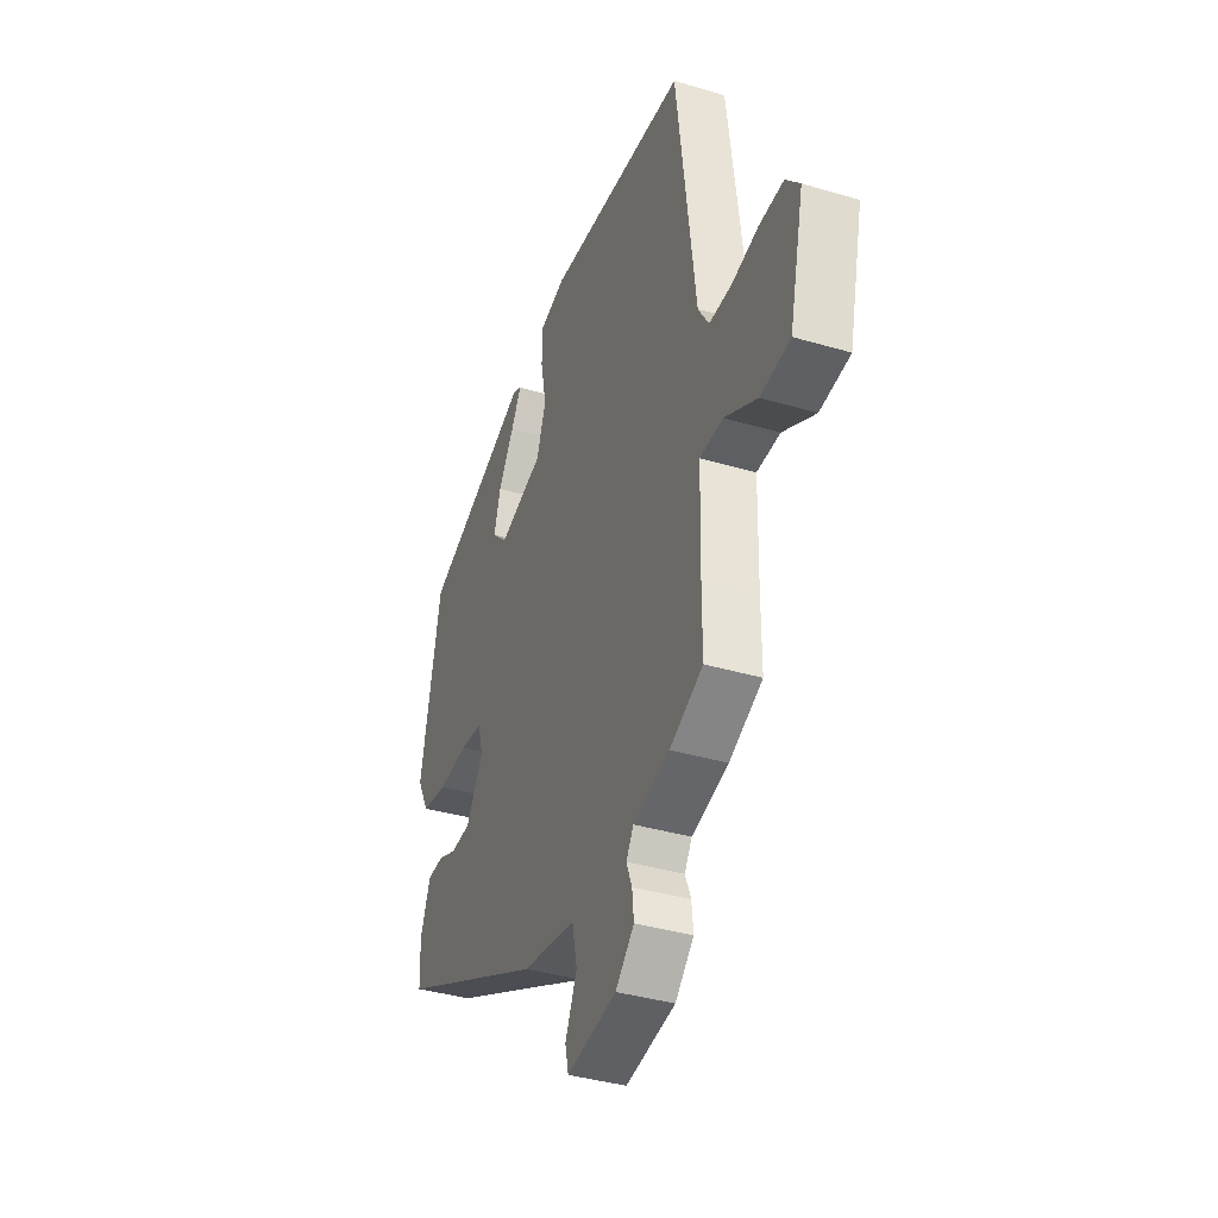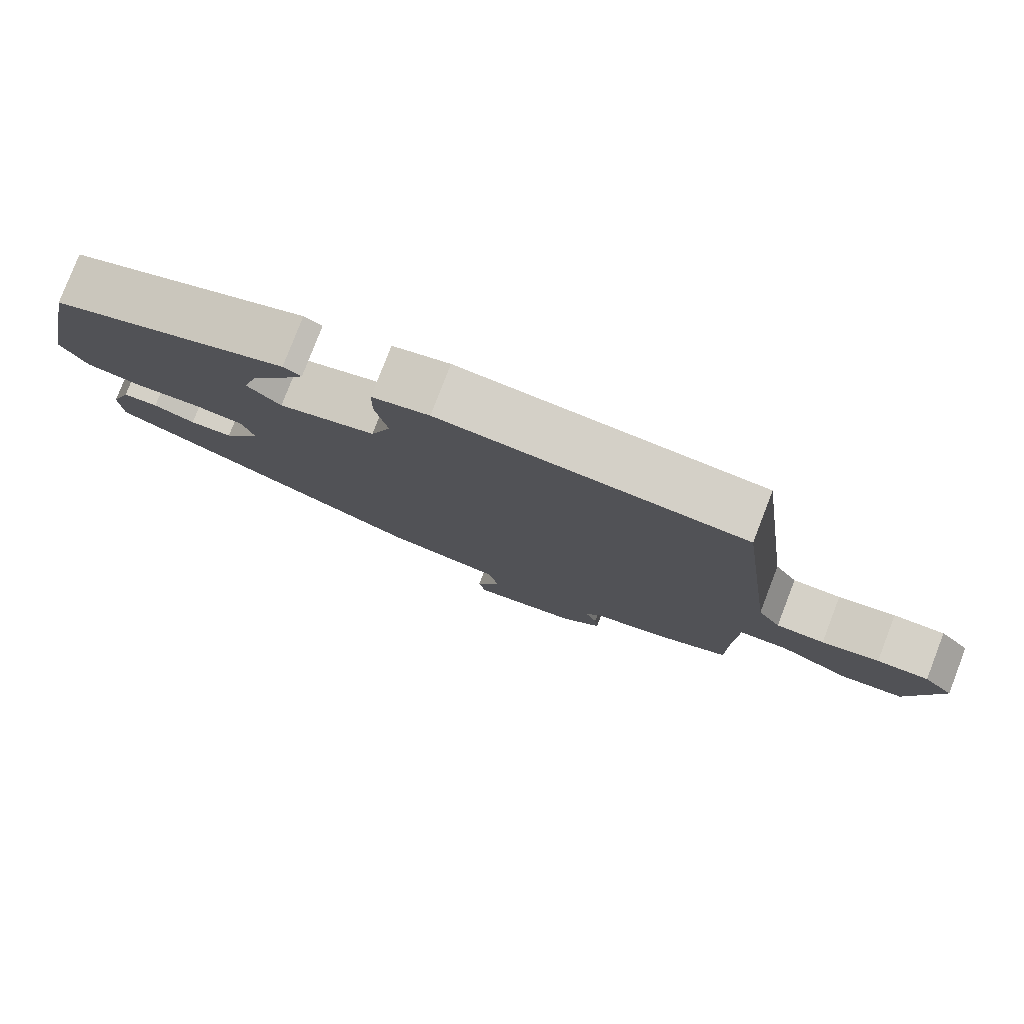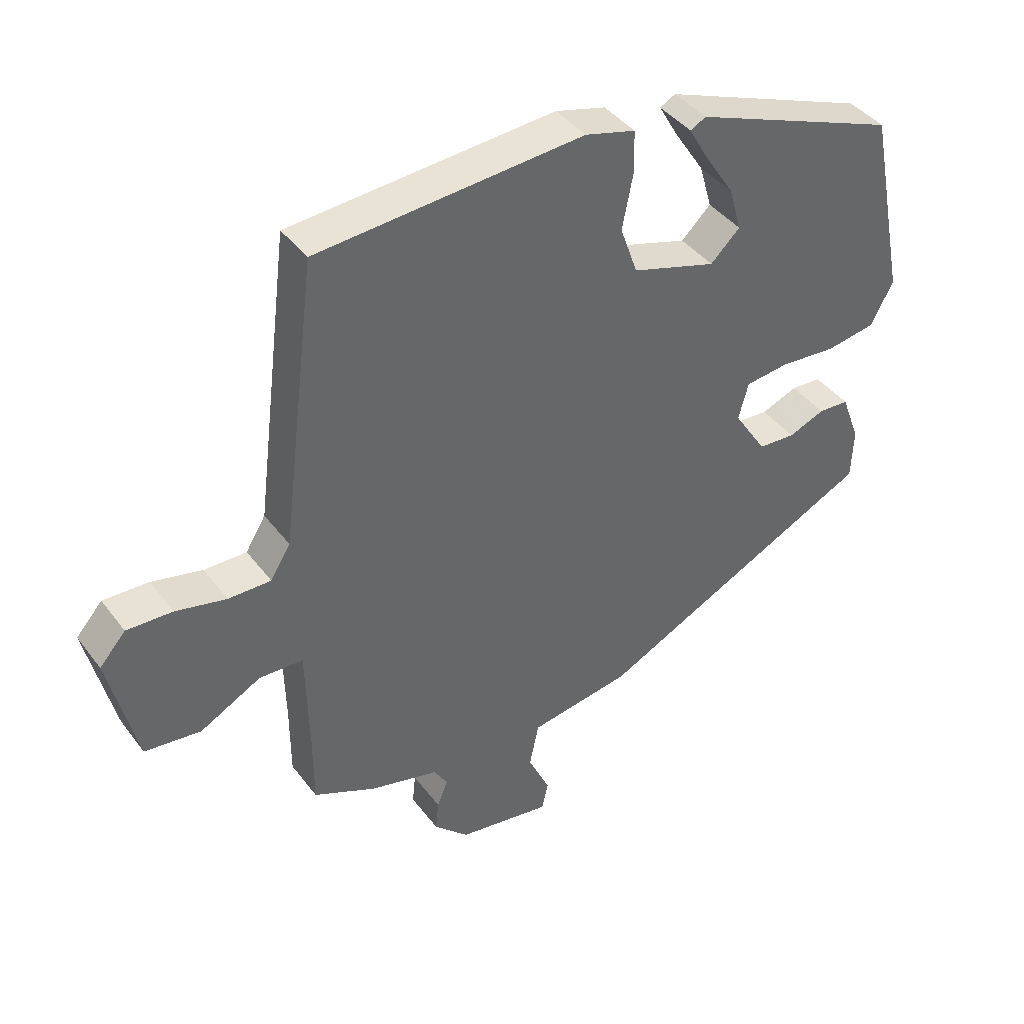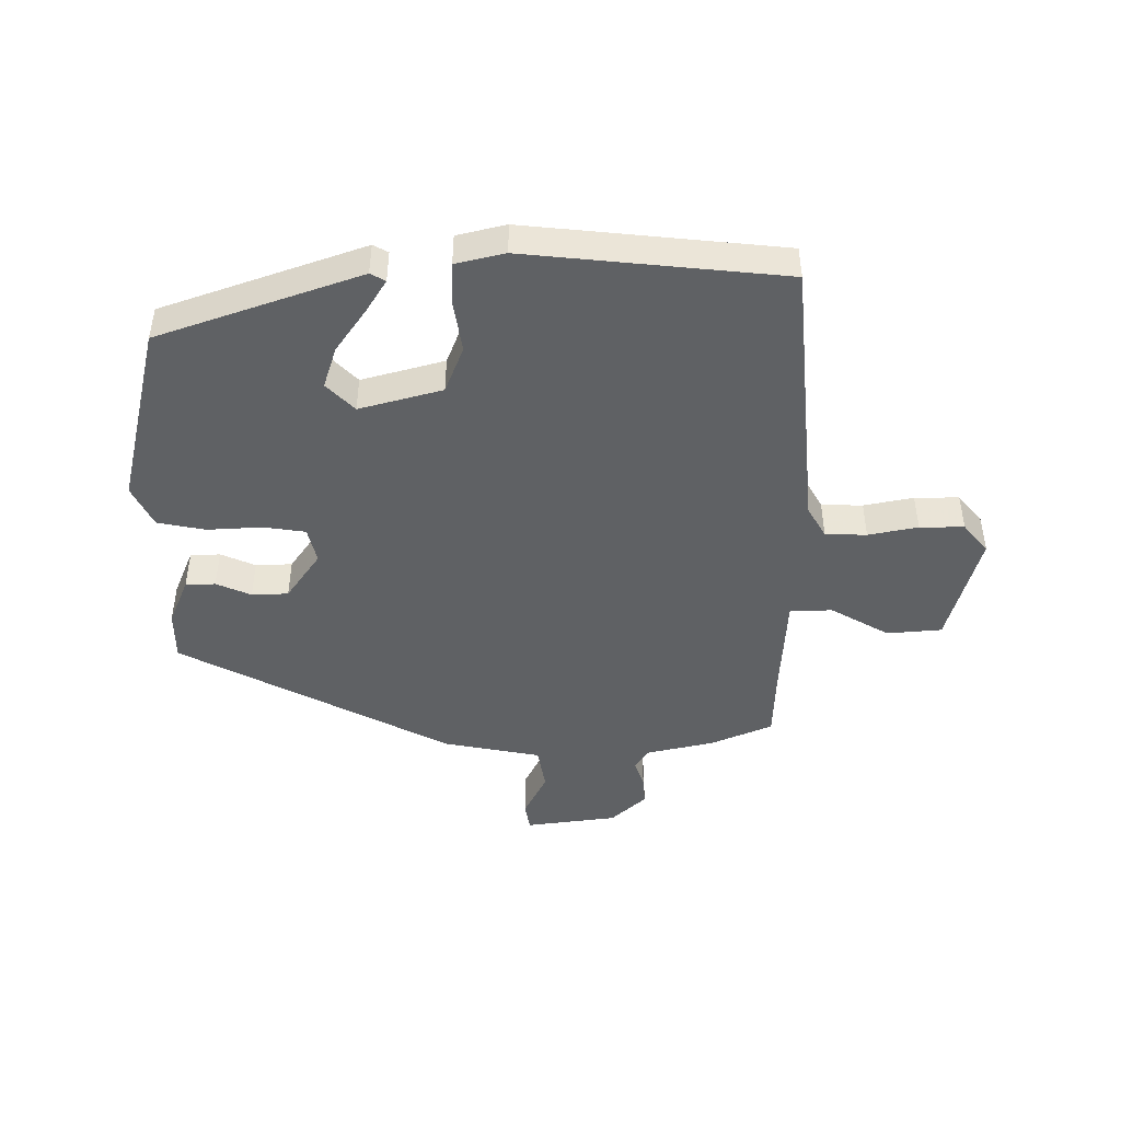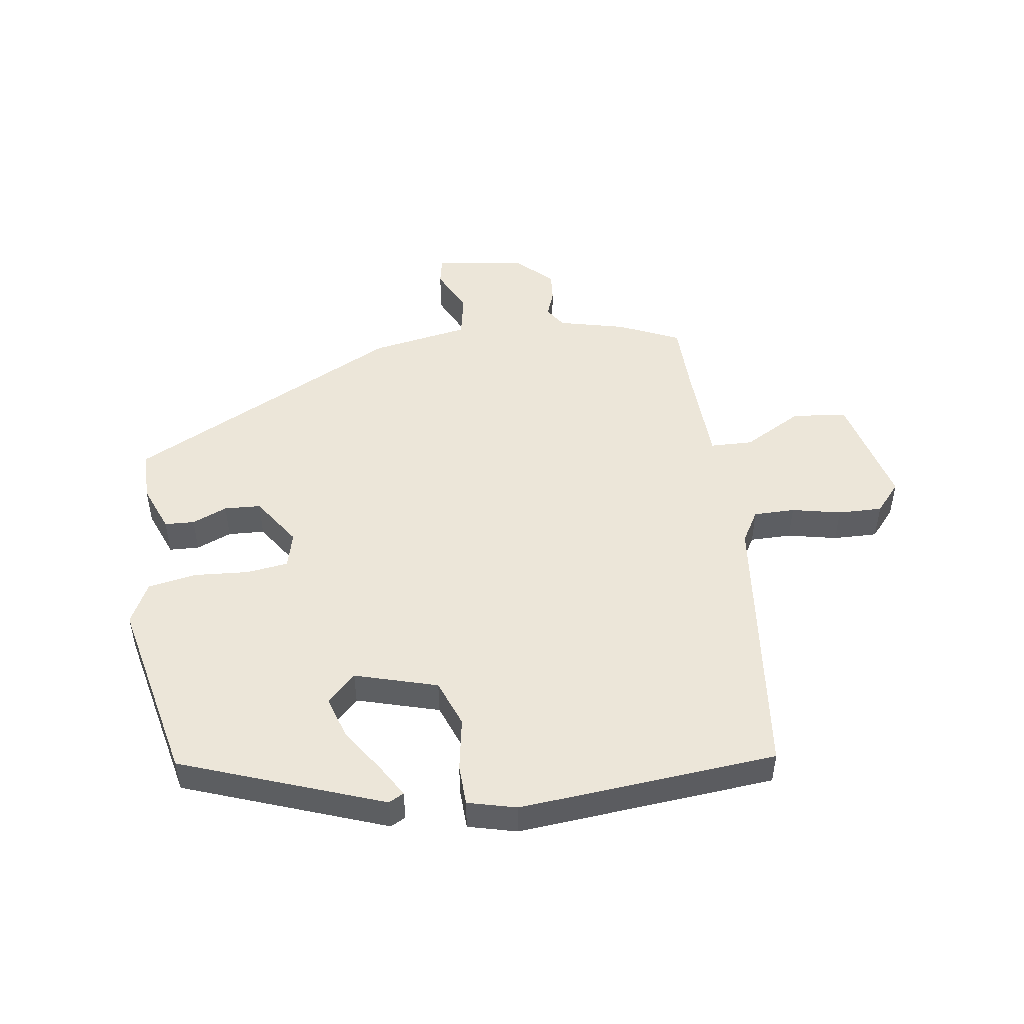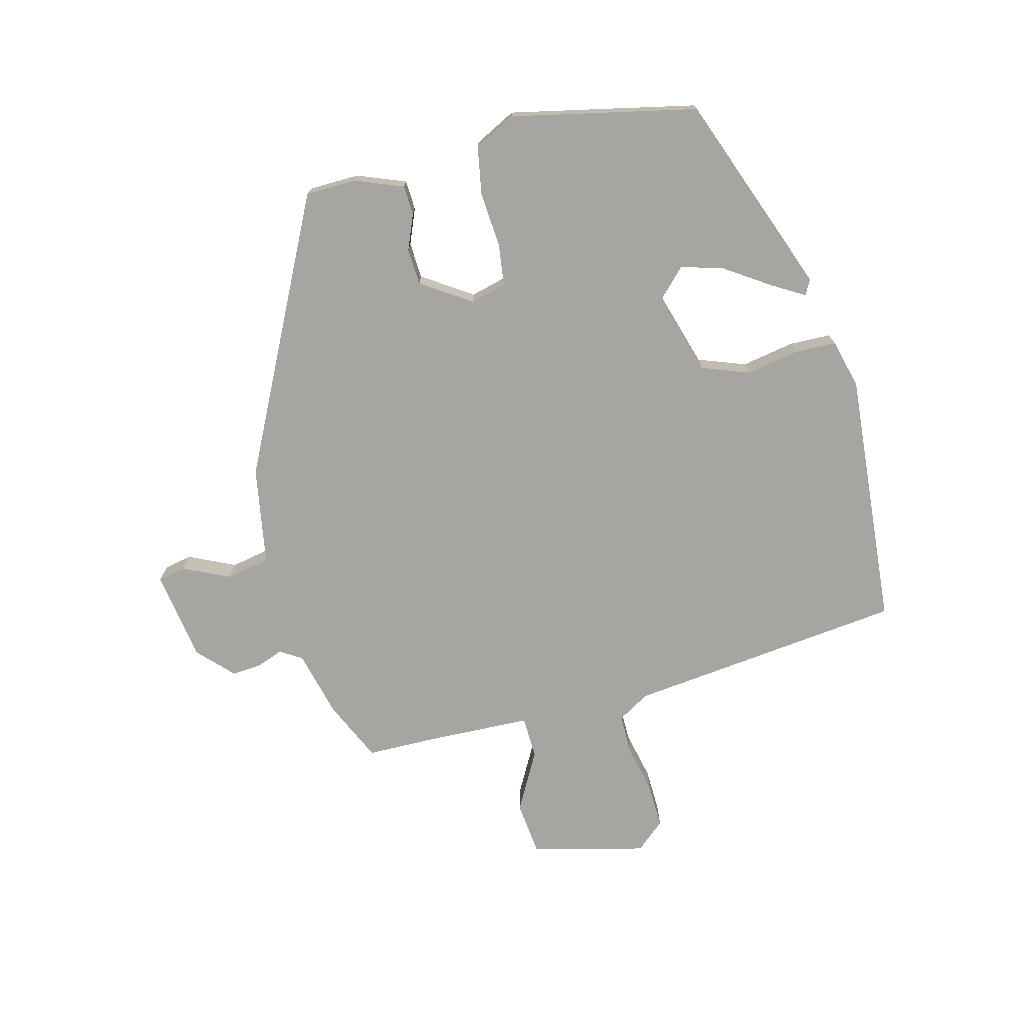
<metadata>
{"format":"obj","ext":"obj","renderer":"f3d","projection":"perspective","resolution":1024,"background":"white","views":[{"elev":-37.7,"azim":69.3,"up":"+Z"},{"elev":79.5,"azim":21.1,"up":"+Z"},{"elev":41.3,"azim":146.4,"up":"+Z"},{"elev":-46.0,"azim":-1.7,"up":"+Y"},{"elev":48.8,"azim":-9.2,"up":"+Y"},{"elev":-73.7,"azim":-76.3,"up":"+Y"}]}
</metadata>
<code>
v -0.467 0.07 0.356
v -0.138 0.07 0.484
v -0.113 0.07 0.471
v -0.144 0.07 0.417
v -0.192 0.07 0.343
v -0.212 0.07 0.273
v -0.165 0.07 0.228
v -0.03 0.07 0.27
v -0.002 0.07 0.349
v -0.019 0.07 0.436
v -0.018 0.07 0.504
v 0.062 0.07 0.526
v 0.487 0.07 0.496
v 0.545 0.07 0.04
v 0.577 0.07 -0.012
v 0.645 0.07 -0.011
v 0.726 0.07 0.008
v 0.799 0.07 0.011
v 0.841 0.07 -0.036
v 0.797 0.07 -0.225
v 0.707 0.07 -0.236
v 0.609 0.07 -0.184
v 0.539 0.07 -0.187
v 0.535 0.07 -0.36
v 0.535 0.07 -0.475
v 0.435 0.07 -0.522
v 0.325 0.07 -0.551
v 0.303 0.07 -0.587
v 0.32 0.07 -0.63
v 0.325 0.07 -0.679
v 0.269 0.07 -0.734
v 0.119 0.07 -0.759
v 0.109 0.07 -0.713
v 0.144 0.07 -0.636
v 0.129 0.07 -0.564
v -0.033 0.07 -0.538
v -0.485 0.07 -0.319
v -0.488 0.07 -0.236
v -0.458 0.07 -0.156
v -0.409 0.07 -0.153
v -0.351 0.07 -0.176
v -0.291 0.07 -0.172
v -0.238 0.07 -0.09
v -0.254 0.07 -0.031
v -0.323 0.07 -0.023
v -0.414 0.07 -0.031
v -0.493 0.07 -0.018
v -0.529 0.07 0.05
v -0.467 0 0.356
v -0.138 0 0.484
v -0.113 0 0.471
v -0.144 0 0.417
v -0.192 0 0.343
v -0.212 0 0.273
v -0.165 0 0.228
v -0.03 0 0.27
v -0.002 0 0.349
v -0.019 0 0.436
v -0.018 0 0.504
v 0.062 0 0.526
v 0.487 0 0.496
v 0.545 0 0.04
v 0.577 0 -0.012
v 0.645 0 -0.011
v 0.726 0 0.008
v 0.799 0 0.011
v 0.841 0 -0.036
v 0.797 0 -0.225
v 0.707 0 -0.236
v 0.609 0 -0.184
v 0.539 0 -0.187
v 0.535 0 -0.36
v 0.535 0 -0.475
v 0.435 0 -0.522
v 0.325 0 -0.551
v 0.303 0 -0.587
v 0.32 0 -0.63
v 0.325 0 -0.679
v 0.269 0 -0.734
v 0.119 0 -0.759
v 0.109 0 -0.713
v 0.144 0 -0.636
v 0.129 0 -0.564
v -0.033 0 -0.538
v -0.485 0 -0.319
v -0.488 0 -0.236
v -0.458 0 -0.156
v -0.409 0 -0.153
v -0.351 0 -0.176
v -0.291 0 -0.172
v -0.238 0 -0.09
v -0.254 0 -0.031
v -0.323 0 -0.023
v -0.414 0 -0.031
v -0.493 0 -0.018
v -0.529 0 0.05
f 45 46 47 48
f 44 45 48 1
f 38 39 40 41
f 38 41 42
f 35 36 37 38
f 35 38 42
f 31 32 33 34
f 31 34 35
f 28 29 30 31
f 28 31 35
f 27 28 35 42
f 24 25 26 27
f 23 24 27 42
f 19 20 21 22
f 16 17 18 19
f 15 16 19 22
f 14 15 22 23
f 9 10 11 12
f 8 9 12 13
f 2 3 4 5
f 1 2 5
f 1 5 6
f 44 1 6 7
f 14 23 42 43
f 8 13 14 43
f 7 8 43 44
f 96 95 94 93
f 49 96 93 92
f 89 88 87 86
f 90 89 86
f 86 85 84 83
f 90 86 83
f 82 81 80 79
f 83 82 79
f 79 78 77 76
f 83 79 76
f 90 83 76 75
f 75 74 73 72
f 90 75 72 71
f 70 69 68 67
f 67 66 65 64
f 70 67 64 63
f 71 70 63 62
f 60 59 58 57
f 61 60 57 56
f 53 52 51 50
f 53 50 49
f 54 53 49
f 55 54 49 92
f 91 90 71 62
f 91 62 61 56
f 92 91 56 55
f 1 49 50 2
f 2 50 51 3
f 3 51 52 4
f 4 52 53 5
f 5 53 54 6
f 6 54 55 7
f 7 55 56 8
f 8 56 57 9
f 9 57 58 10
f 10 58 59 11
f 11 59 60 12
f 12 60 61 13
f 13 61 62 14
f 14 62 63 15
f 15 63 64 16
f 16 64 65 17
f 17 65 66 18
f 18 66 67 19
f 19 67 68 20
f 20 68 69 21
f 21 69 70 22
f 22 70 71 23
f 23 71 72 24
f 24 72 73 25
f 25 73 74 26
f 26 74 75 27
f 27 75 76 28
f 28 76 77 29
f 29 77 78 30
f 30 78 79 31
f 31 79 80 32
f 32 80 81 33
f 33 81 82 34
f 34 82 83 35
f 35 83 84 36
f 36 84 85 37
f 37 85 86 38
f 38 86 87 39
f 39 87 88 40
f 40 88 89 41
f 41 89 90 42
f 42 90 91 43
f 43 91 92 44
f 44 92 93 45
f 45 93 94 46
f 46 94 95 47
f 47 95 96 48
f 48 96 49 1

</code>
